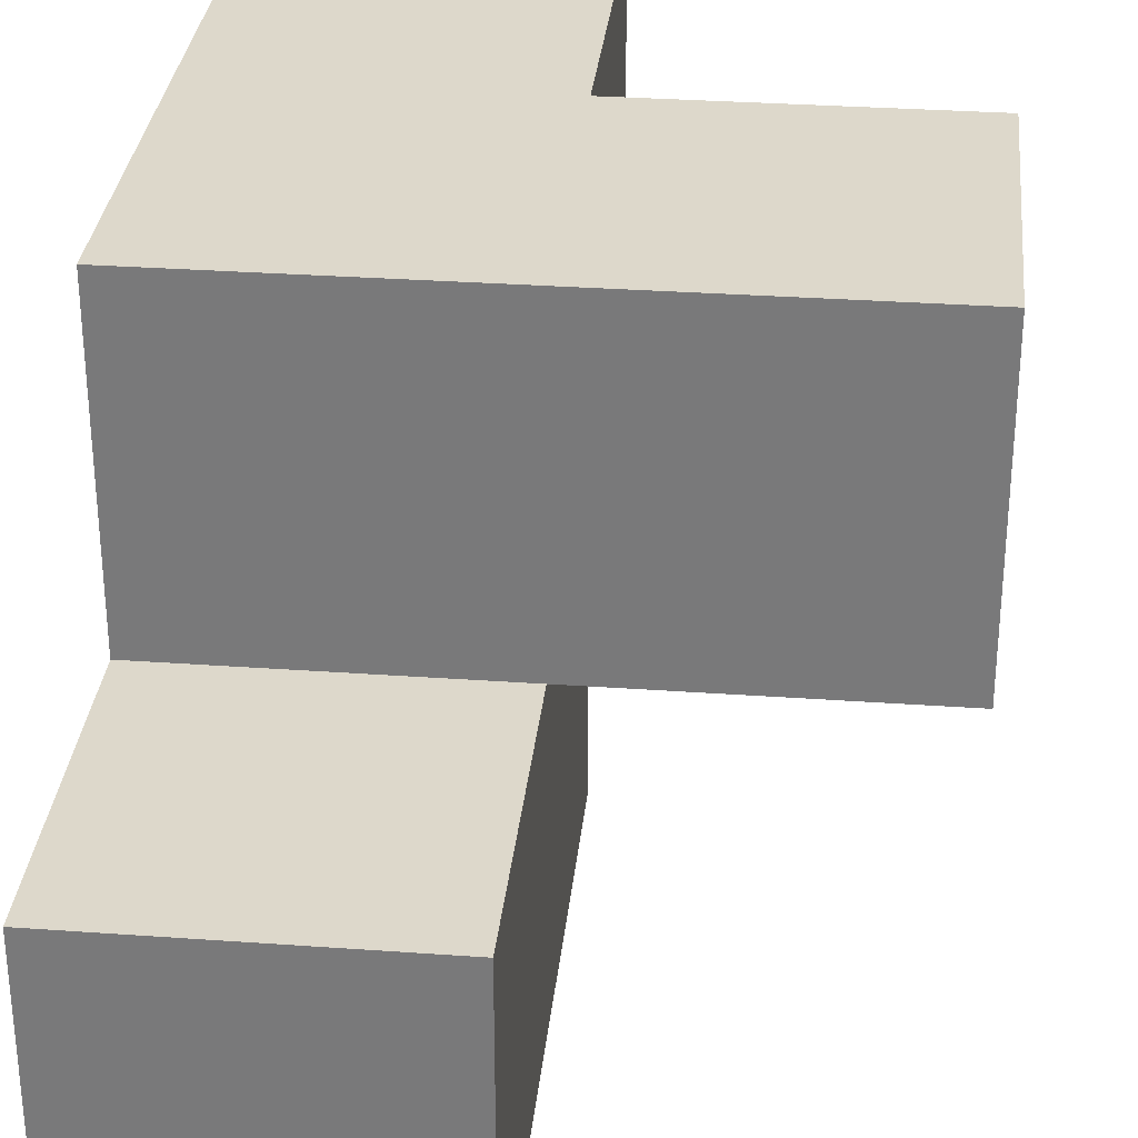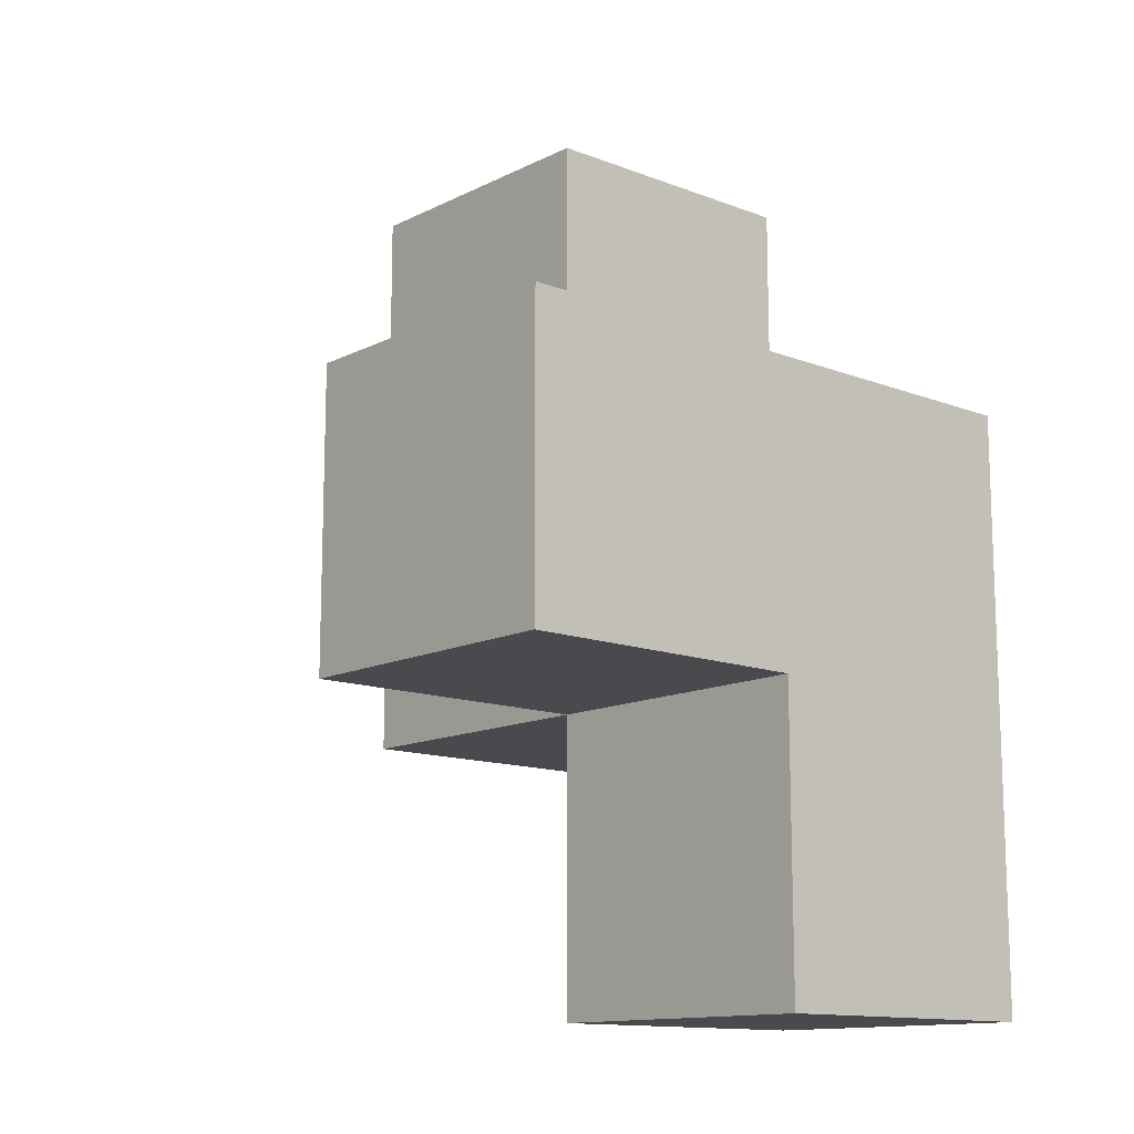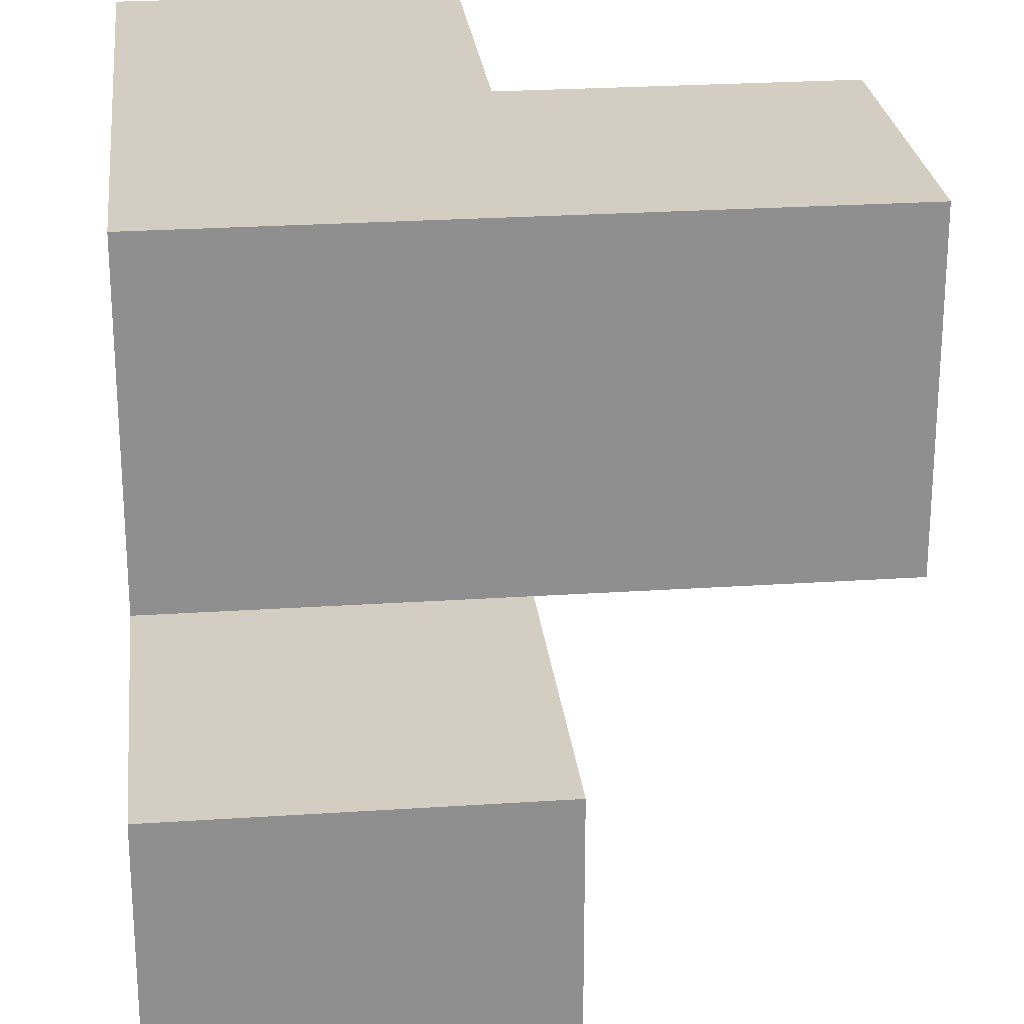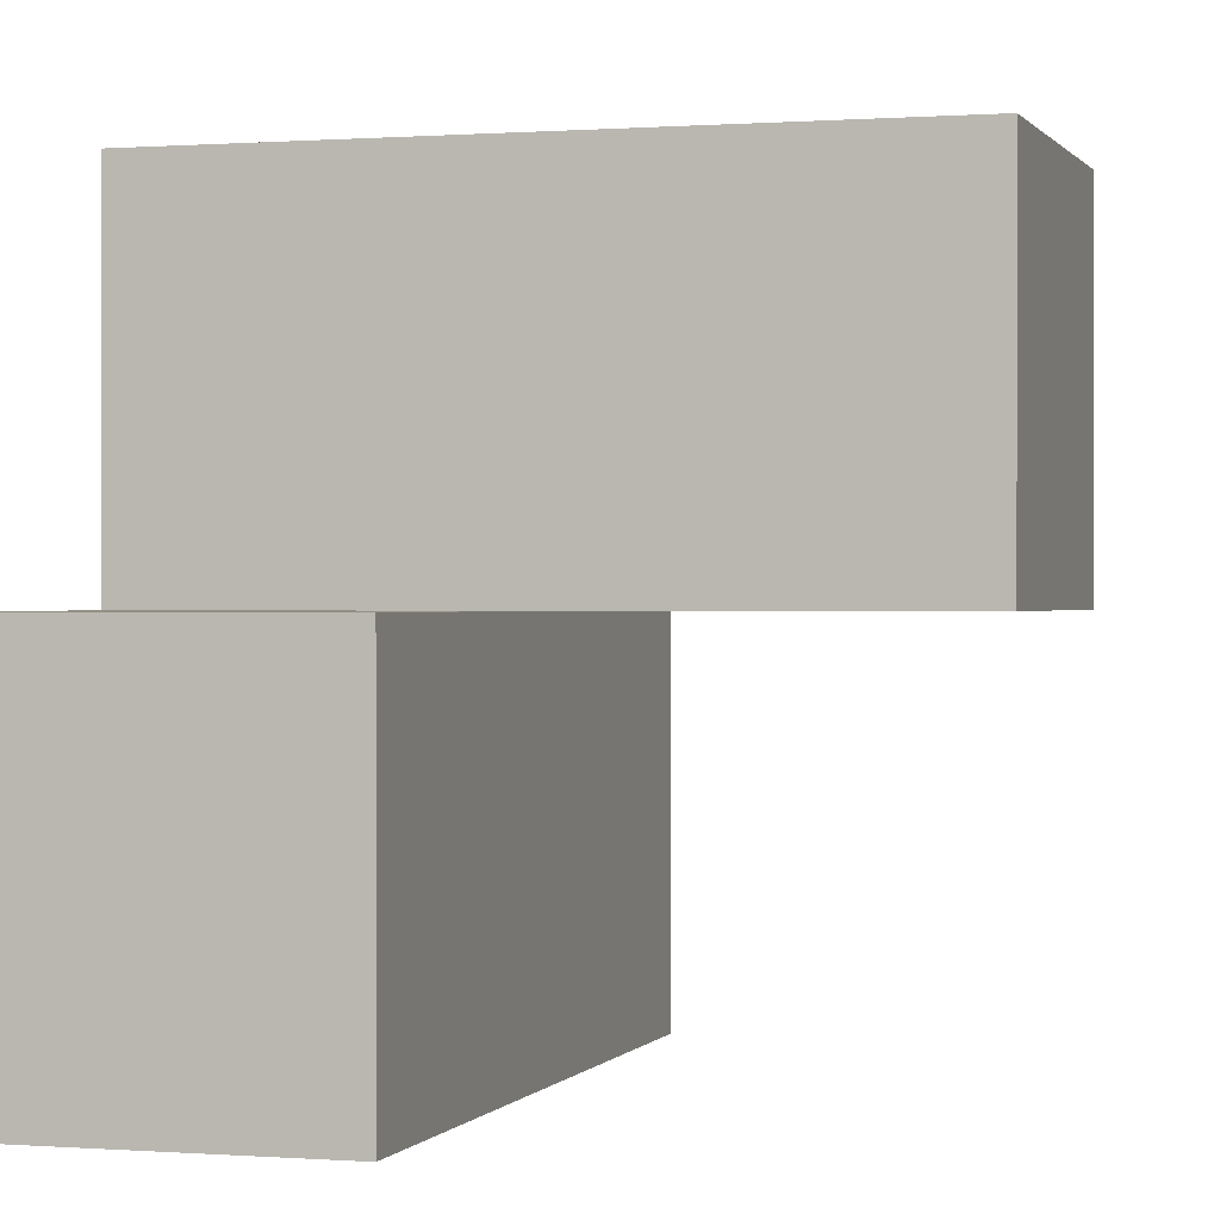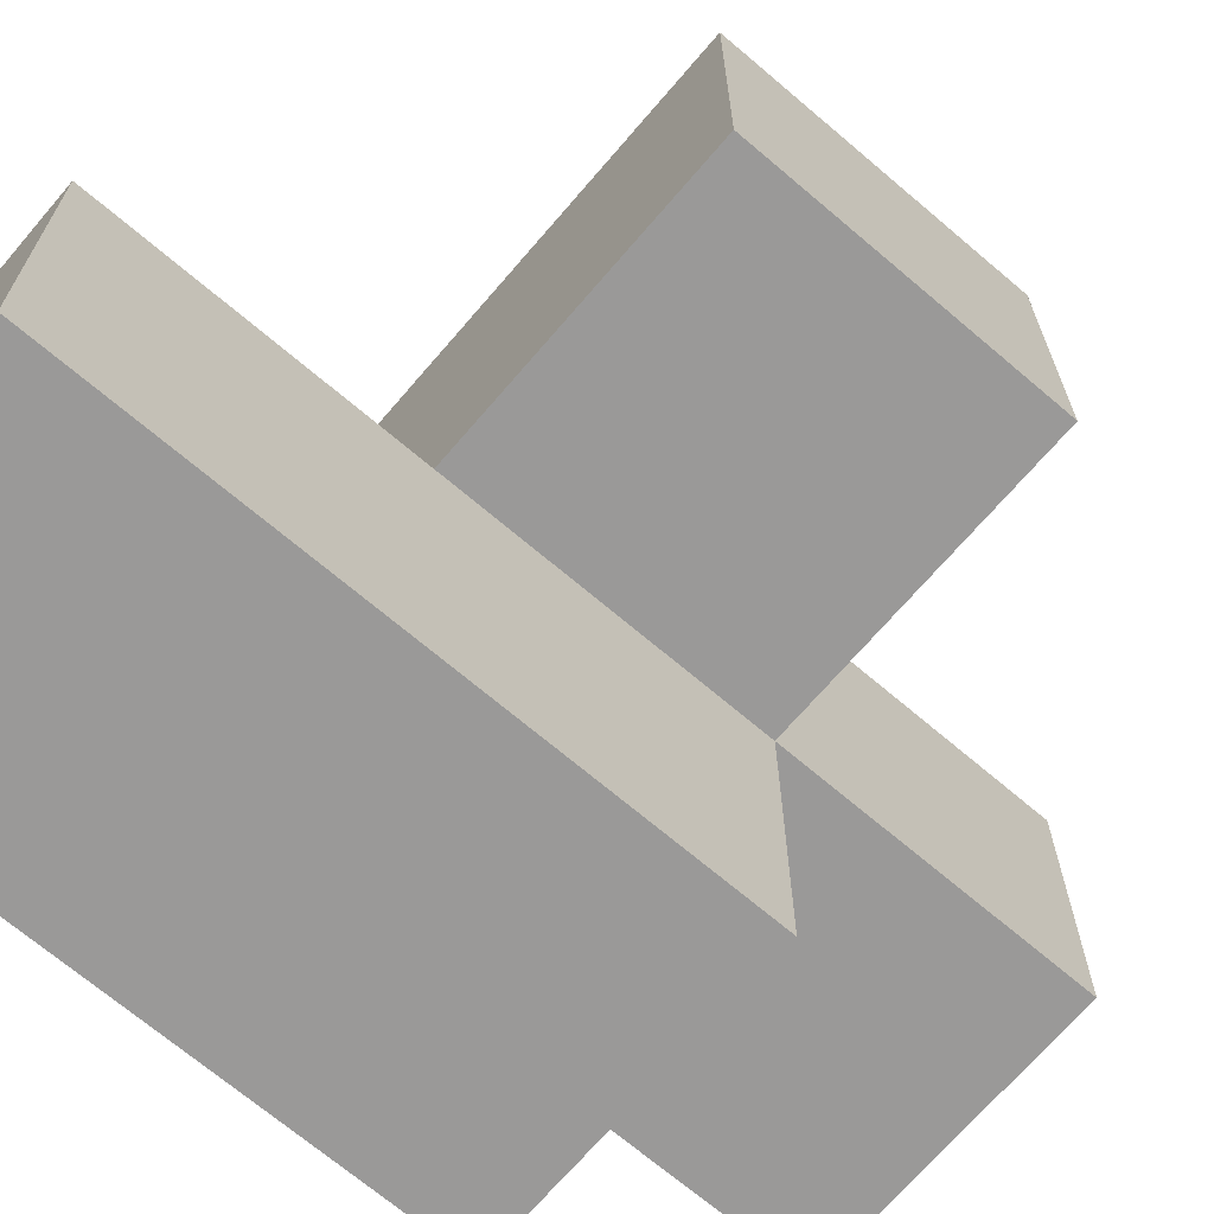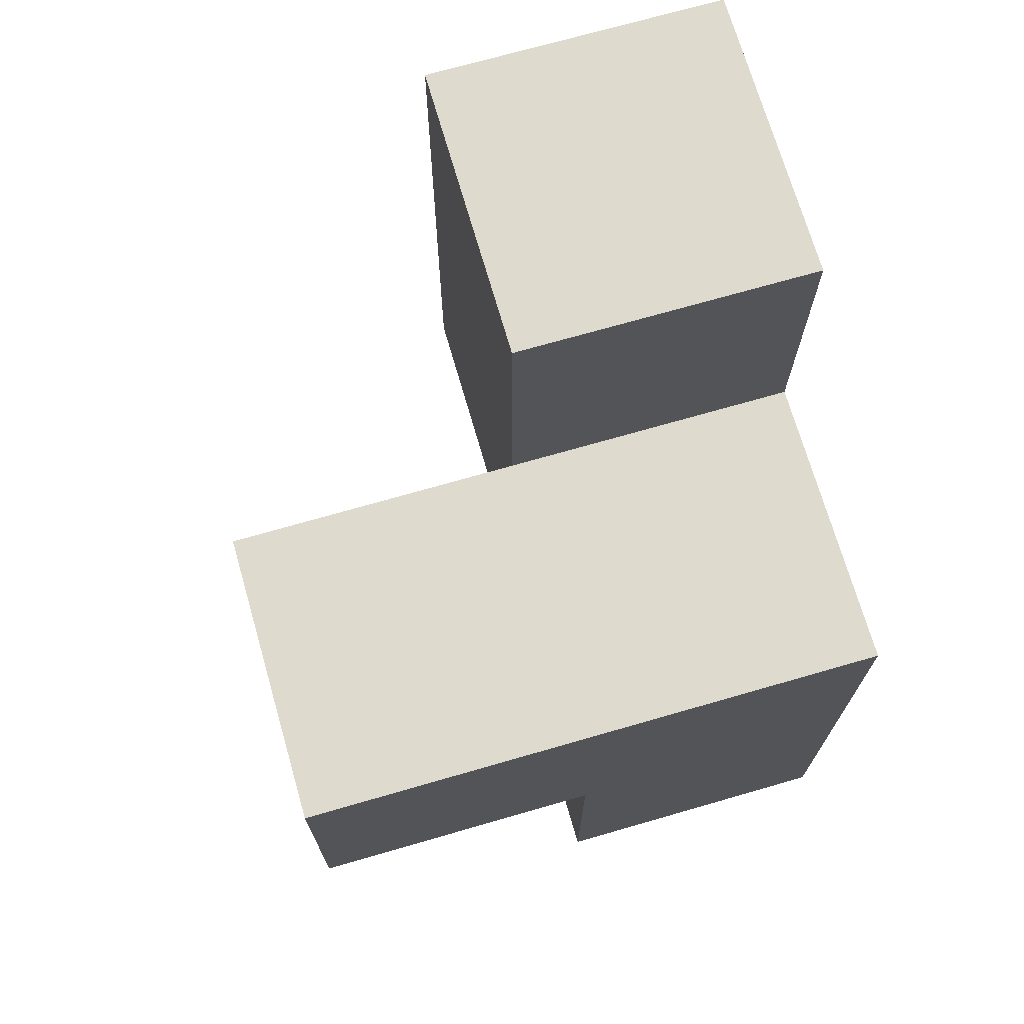
<metadata>
{"format":"obj","ext":"obj","renderer":"f3d","projection":"perspective","resolution":1024,"background":"white","views":[{"elev":31.4,"azim":5.8,"up":"+Y"},{"elev":-13.0,"azim":138.6,"up":"+Z"},{"elev":25.0,"azim":-6.2,"up":"+Y"},{"elev":0.2,"azim":16.5,"up":"+Y"},{"elev":-69.1,"azim":49.5,"up":"+Y"},{"elev":71.2,"azim":163.9,"up":"+Z"}]}
</metadata>
<code>
v 1.988 2.001 1.995
v 0.0075 1.011 2.985
v 0.0075 2.991 0.015
v 0.9975 2.001 1.995
v 0.9975 2.991 0.015
v 0.0075 2.001 1.005
v 0.9975 1.011 2.985
v 1.988 2.001 1.005
v 0.0075 1.011 1.995
v 0.0075 2.991 1.995
v 0.9975 2.001 1.005
v 0.9975 2.991 1.995
v 0.0075 2.001 0.015
v 1.988 2.991 1.995
v 0.0075 2.001 2.985
v 0.9975 1.011 1.995
v 0.0075 1.011 1.005
v 0.0075 2.991 1.005
v 0.9975 2.001 0.015
v 0.9975 2.991 1.005
v 0.9975 2.001 2.985
v 1.988 2.991 1.005
v 0.0075 2.001 1.995
v 0.9975 1.011 1.005
f 23 4 10
f 12 10 4
f 20 18 12
f 10 12 18
f 18 6 10
f 23 10 6
f 19 13 5
f 3 5 13
f 13 19 6
f 11 6 19
f 5 3 20
f 18 20 3
f 3 13 18
f 6 18 13
f 19 5 11
f 20 11 5
f 24 17 11
f 6 11 17
f 17 24 9
f 16 9 24
f 6 17 23
f 9 23 17
f 24 11 16
f 4 16 11
f 8 11 22
f 20 22 11
f 4 1 12
f 14 12 1
f 11 8 4
f 1 4 8
f 22 20 14
f 12 14 20
f 8 22 1
f 14 1 22
f 2 7 15
f 21 15 7
f 9 16 2
f 7 2 16
f 4 23 21
f 15 21 23
f 23 9 15
f 2 15 9
f 16 4 7
f 21 7 4

</code>
